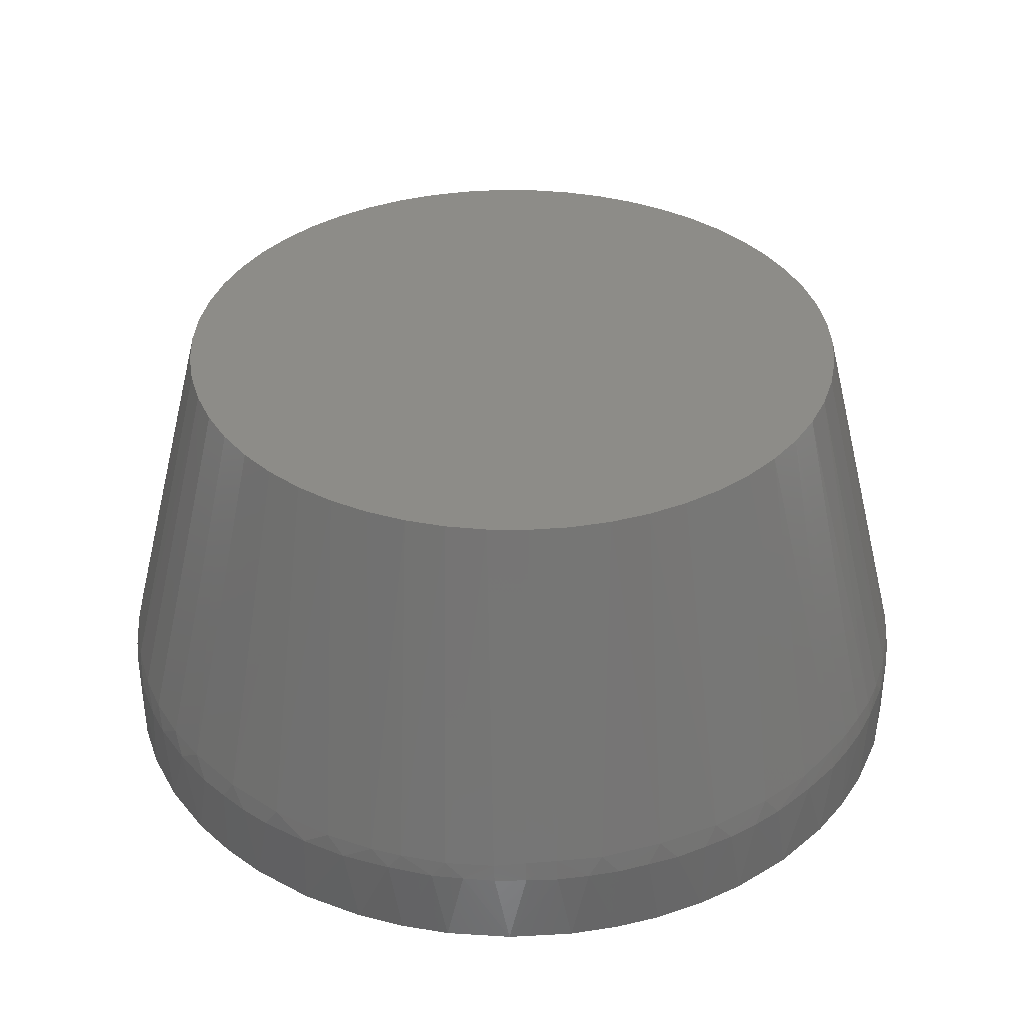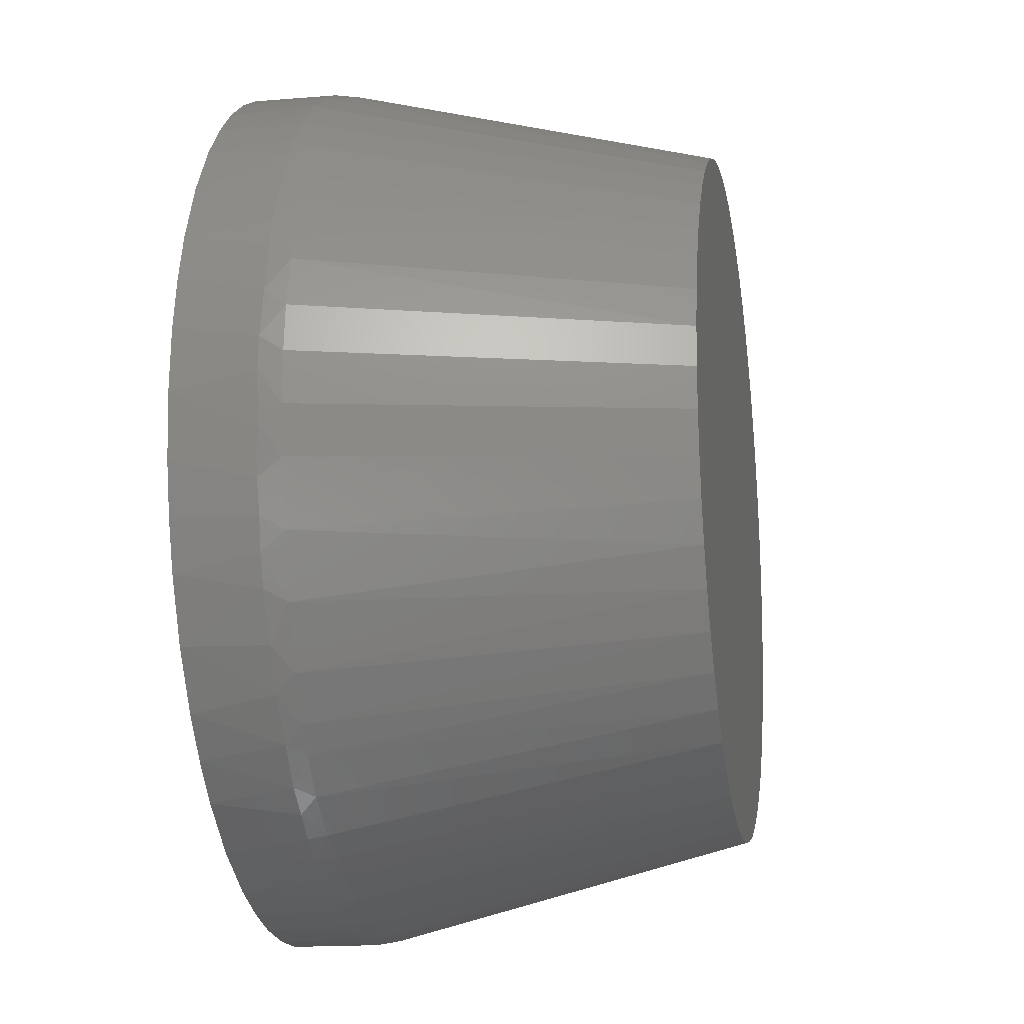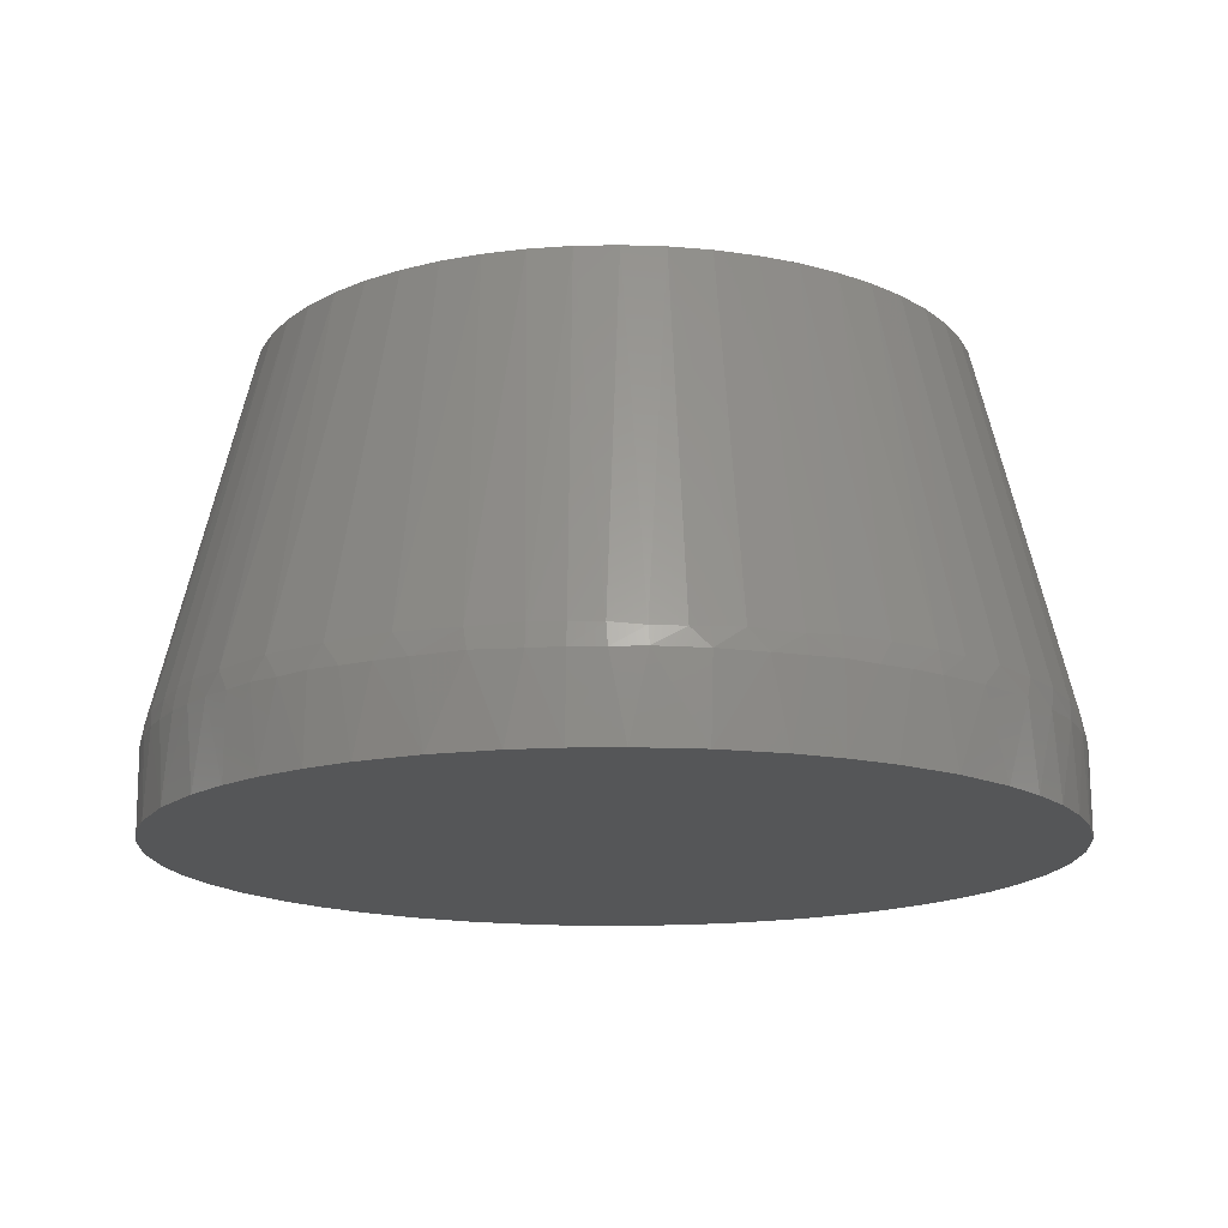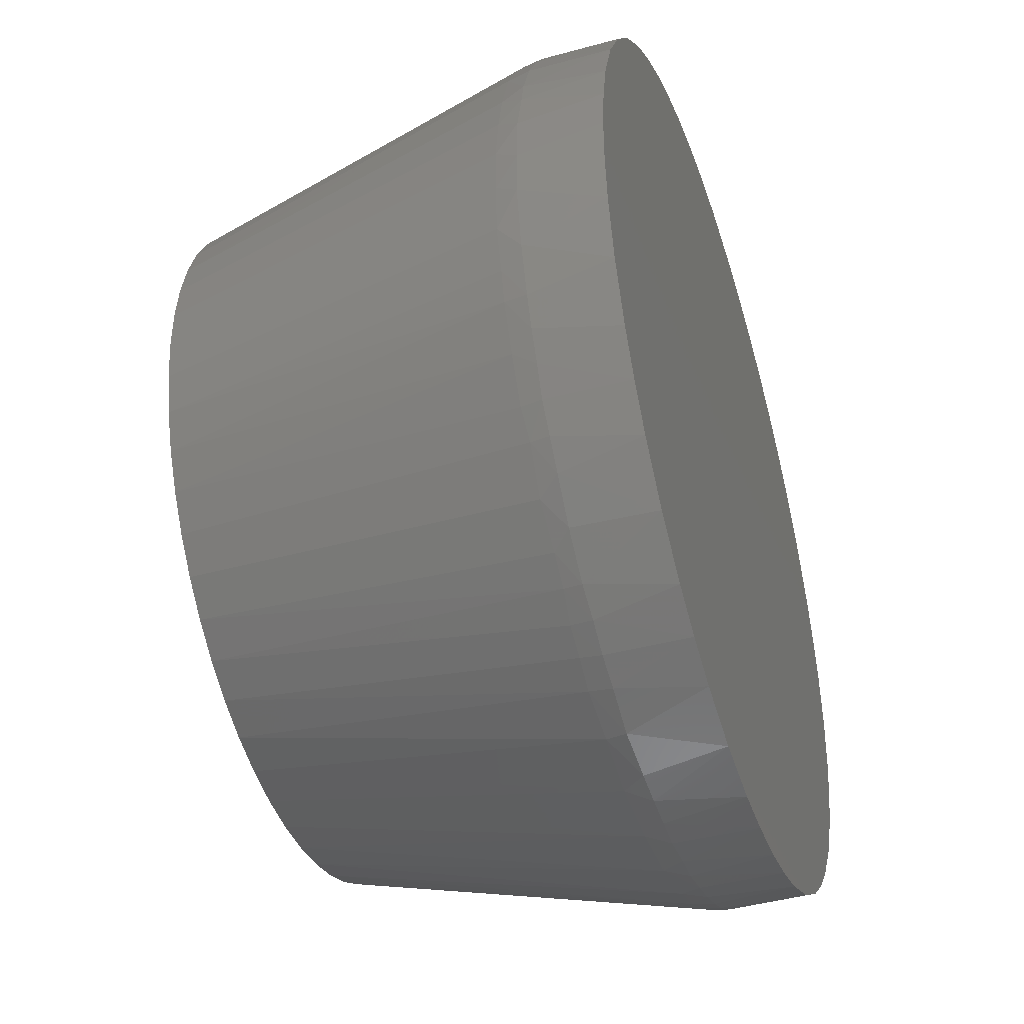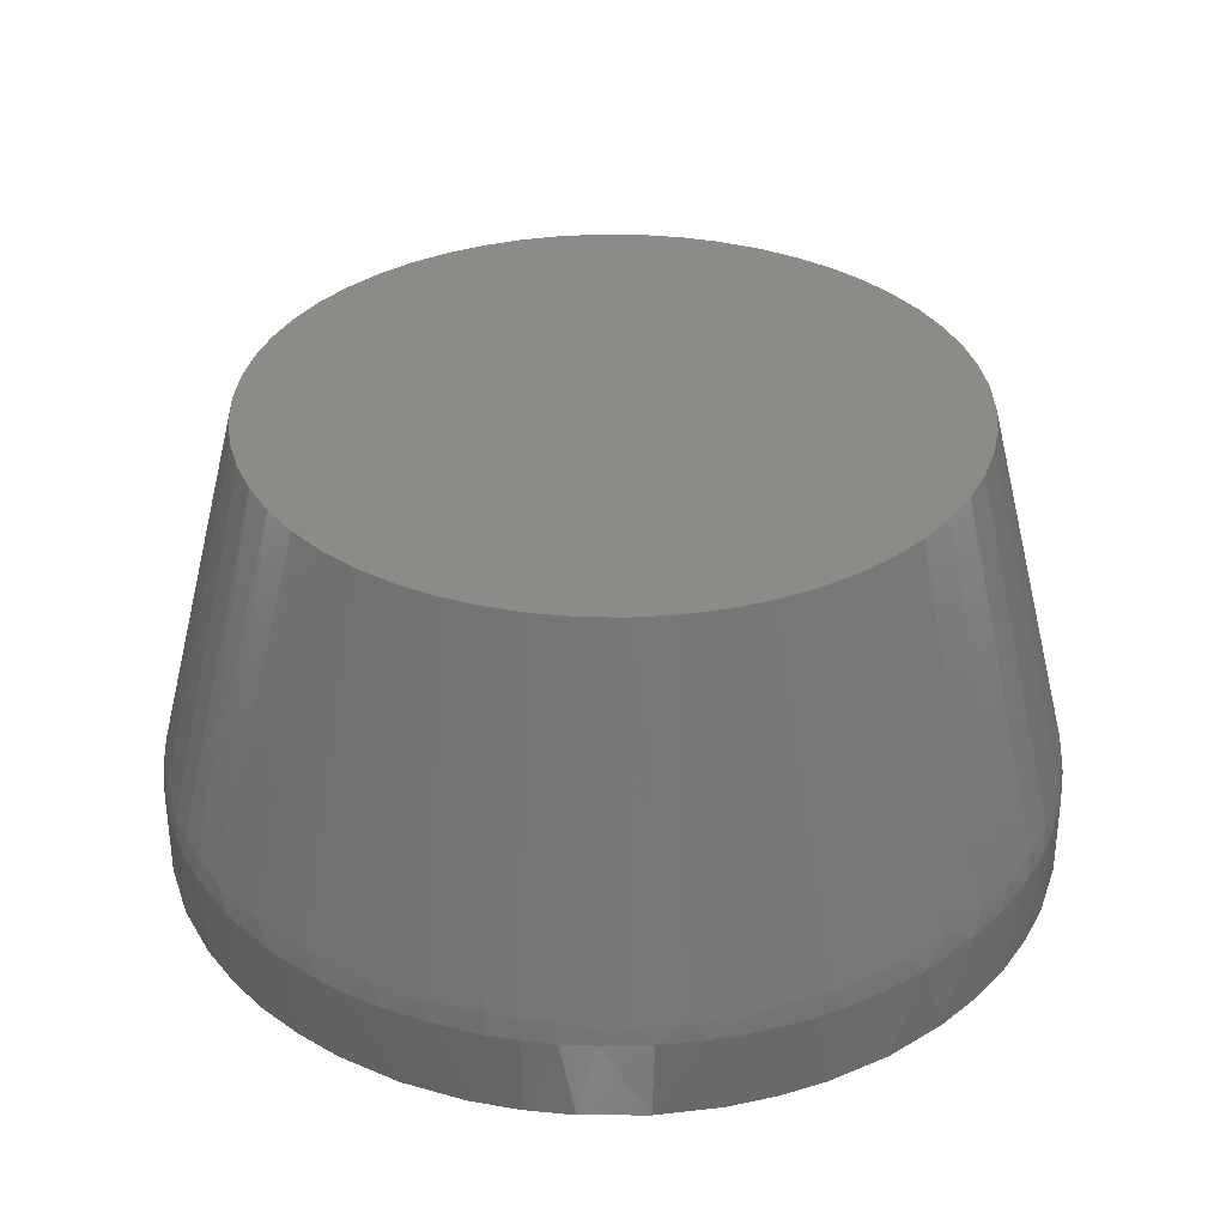
<metadata>
{"format":"stl","ext":"stl","renderer":"f3d","projection":"perspective","resolution":1024,"background":"white","views":[{"elev":35.9,"azim":-29.3,"up":"+Z"},{"elev":-16.9,"azim":-79.8,"up":"+Y"},{"elev":-15.6,"azim":32.5,"up":"+Z"},{"elev":-42.8,"azim":108.1,"up":"+Y"},{"elev":34.0,"azim":38.0,"up":"+Z"}]}
</metadata>
<code>
# stl→obj: 231 verts, 458 faces
v -0.0614 0.07255 0
v 0.05296 0.07887 0
v -0.09502 -0.001734 0
v 0.09485 -0.005264 0
v 0.09489 0.005241 0
v 0.09493 0.001919 0.01748
v 0.02434 0.09187 0
v 0.01399 0.09396 0
v 0.02068 0.09266 0.01752
v 0.06494 -0.0375 0.0993
v 0.0482 -0.05745 0.0993
v 0.05455 -0.05146 0.0993
v 0.09043 -0.02938 0
v 0.07983 -0.05149 0
v 0.08663 0.0392 0
v 0.06187 0.07217 0
v 0.07185 0.06224 0
v 0.09142 0.02597 0
v 0.09369 0.01573 0
v 0.0885 -0.03211 0.02224
v 0.08428 -0.04212 0.0221
v 0.08658 -0.03896 0.01752
v 0.06015 -0.04478 0.0993
v 0.07525 -0.05682 0.0215
v 0.0683 -0.06495 0.02187
v 0.01729 0.07297 0.0993
v 0.008706 0.07448 0.0993
v 0.03432 0.08858 0
v 0.04342 0.08457 0
v 0.09463 -0.008108 0.01775
v -0.008706 0.07448 0.0993
v -0.01729 0.07297 0.0993
v -0.02565 0.07047 0.0993
v -0.01402 0.0931 0.02213
v -0.03366 0.06701 0.0993
v -0.06494 0.0375 0.0993
v -0.06886 0.0297 0.0993
v -0.06015 0.04478 0.0993
v -0.0482 0.05745 0.0993
v -0.05455 0.05146 0.0993
v -0.0751 0.05716 0.02135
v -0.0371 0.08657 0.02227
v -0.0462 0.08206 0.02208
v -0.06886 -0.0297 0.0993
v -0.06494 -0.0375 0.0993
v -0.07385 -0.01302 0.0993
v -0.07184 -0.02151 0.0993
v -0.07385 0.01302 0.0993
v -0.07486 0.00436 0.0993
v -0.07486 -0.00436 0.0993
v -0.08923 0.03273 0
v -0.09227 0.0226 0
v -0.09036 0.02912 0.01768
v 0.06408 -0.07025 0
v 0.04391 -0.08424 0
v 0.08507 -0.04238 0
v 0.003673 -0.09488 0.01748
v 0.01381 -0.09311 0.02247
v -0.000341 -0.09417 0.02232
v 0.09247 -0.02179 0.01758
v 0.09279 -0.0159 0.02237
v 0.06091 -0.07198 0.0215
v 0.06436 -0.06986 0.01761
v 0.07589 -0.05705 0.01752
v 0.0799 -0.05127 0.01768
v 0.07366 -0.06006 0
v 0.07145 -0.06253 0.01748
v -0 0.07499 0.0993
v 0.009982 0.09446 0.01767
v 0.004718 0.09493 0
v 0.09402 0.005088 0.0223
v 0.094 -0.005231 0.02215
v 0.0773 0.054 0.0215
v 0.07112 0.06202 0.02143
v 0.06015 0.04478 0.0993
v 0.07988 0.05149 0
v 0.06494 0.0375 0.0993
v 0.06886 0.0297 0.0993
v 0.07184 0.02151 0.0993
v 0.07486 0.00436 0.0993
v 0.07486 -0.00436 0.0993
v 0.07385 -0.01302 0.0993
v 0.06886 -0.0297 0.0993
v -0.05455 -0.05146 0.0993
v -0.0482 -0.05745 0.0993
v -0.04121 -0.06265 0.0993
v -0.06655 -0.06779 0
v -0.07369 -0.06002 0
v -0.08172 -0.04861 0
v -0.07567 -0.05735 0.01748
v -0.08643 -0.0393 0.01748
v -0.08798 -0.03595 0
v -0.07751 -0.05371 0.02169
v -0.08138 -0.04897 0.01768
v -0.0929 -0.01528 0.0224
v -0.04121 0.06265 0.0993
v -0.08119 0.04773 0.02207
v -0.05296 0.07887 0
v -0.03432 0.08858 0
v -0.0439 0.08429 0
v -0.06015 -0.04478 0.0993
v -0.08456 -0.04157 0.02199
v -0.07184 0.02151 0.0993
v -0.0905 0.02604 0.0223
v -0.09287 0.01548 0.02214
v 0.05295 -0.07892 0
v 0.02087 -0.09276 0
v 0.007003 -0.09478 0
v -0.00351 -0.09493 0
v 0.03716 -0.08643 0.0224
v 0.02691 -0.09029 0.02209
v 0.02802 -0.09074 0.01779
v 0.03433 -0.08862 0
v 0.03755 -0.08721 0.0175
v 0.04365 -0.08342 0.02213
v 0.01765 -0.09329 0.01752
v 0.0906 -0.0256 0.02213
v 0.08924 -0.0324 0.01752
v 0.09372 -0.01576 0
v 0.04121 -0.06265 0.0993
v 0.08345 -0.04529 0.01748
v 0.07908 -0.05109 0.0221
v 0.0341 0.08775 0.02215
v 0.03366 0.06701 0.0993
v 0.04408 0.08318 0.02237
v 0.06595 0.06837 0.01762
v 0.01073 0.09358 0.02221
v -0.000102 0.09415 0.02214
v -0.008475 0.09472 0
v 0.000668 0.09494 0.01775
v 0.05455 0.05146 0.0993
v 0.0482 0.05745 0.0993
v 0.07353 0.06007 0.01746
v 0.07773 0.0545 0.01757
v 0.07385 0.01302 0.0993
v 0.09021 0.02955 0.01768
v -0.03085 -0.08978 0.01757
v -0.0277 -0.09005 0.02209
v -0.03725 -0.0864 0.02234
v -0.01453 -0.09394 0
v -0.01045 -0.09437 0.01746
v -0.01743 -0.09331 0.0177
v -0.09382 -0.01527 0
v -0.02423 -0.0918 0.0175
v -0.04704 -0.08263 0
v -0.0612 -0.07259 0.01748
v -0.06857 -0.06572 0.01773
v -0.0585 -0.07405 0.02136
v -0.04964 -0.08017 0.0215
v -0.09137 -0.026 0
v -0.09452 -0.009224 0.0178
v -0.06901 0.06529 0
v -0.06406 0.07009 0.01744
v -0.08794 0.03582 0.01744
v -0.08347 0.04554 0
v -0.08364 0.04499 0.01778
v -0.07583 0.05729 0
v -0.07793 0.05425 0.01748
v -0.05051 0.08043 0.01771
v -0.04089 0.08569 0.01748
v -0.03162 0.08956 0.01775
v -0.09434 0.01165 0
v -0.09311 0.01872 0.01776
v 0.05012 -0.08064 0.01748
v 0.01067 -0.09435 0.01748
v 0.07184 -0.02151 0.0993
v 0.02439 0.09094 0.02234
v 0.03716 0.0874 0.01779
v 0.04121 0.06265 0.0993
v 0.02565 0.07047 0.0993
v 0.05844 0.07482 0.01752
v -0.007063 0.09383 0.02234
v -0.02369 0.09113 0.02231
v -0.02374 0.09205 0
v -0.01415 0.09389 0.01748
v -0.006558 0.09473 0.01761
v 0.08628 0.03971 0.0177
v 0.08584 0.03868 0.02239
v 0.09409 0.01292 0.01775
v 0.09283 0.01568 0.02214
v -0.00328 -0.09488 0.01768
v -0.05869 -0.07475 0
v -0.07085 -0.06223 0.0215
v -0.06606 -0.06729 0.0215
v -0.09401 -0.005067 0.02216
v -0.08556 0.03932 0.02234
v -0.0685 0.0648 0.0215
v -0.07371 0.05985 0.01748
v -0.06052 0.0724 0.02144
v 0.04395 -0.08416 0.0176
v 0.04942 -0.08014 0.0221
v -0.02565 -0.07047 0.0993
v 0.01729 -0.07297 0.0993
v -0.01442 -0.09303 0.02241
v 0.02756 0.09087 0.01744
v 0.04682 0.0826 0.01748
v 0.06352 0.06968 0.0215
v -0.02104 0.09259 0.01748
v 0.09069 0.02545 0.02212
v 0.08114 0.04781 0.02203
v -0.05561 -0.07694 0.01768
v -0.04981 -0.08083 0.01752
v -0.0374 -0.08727 0.01748
v -0.03436 -0.08861 0
v -0.02431 -0.09184 0
v -0.08966 -0.02879 0.0223
v -0.09298 -0.01922 0.01746
v -0.09125 -0.0262 0.01768
v -0.09454 0.008778 0.01751
v -0.09401 0.005692 0.0222
v -0.06912 0.06507 0.01768
v -0.05862 0.07468 0.01756
v -0.05257 0.07828 0.0215
v 0.05542 -0.07628 0.0215
v -0.03366 -0.06701 0.0993
v -0.04348 -0.08351 0.02215
v -0.01729 -0.07297 0.0993
v 0.02565 -0.07047 0.0993
v 0 -0.07499 0.0993
v 0.008706 -0.07448 0.0993
v 0.05273 0.07894 0.01768
v 0.0582 0.07418 0.0215
v 0.09218 0.02275 0.01748
v 0.08155 0.04863 0.01748
v -0.04367 -0.08429 0.01768
v -0.0891 -0.03281 0.01748
v -0.09494 0.001701 0.01746
v 0.05598 -0.07667 0.01768
v -0.008706 -0.07448 0.0993
v 0.03366 -0.06701 0.0993
v 0.05257 0.07828 0.0215
f 1 2 3
f 4 5 6
f 7 8 9
f 10 11 12
f 4 13 14
f 15 16 17
f 15 18 19
f 16 19 2
f 16 15 19
f 5 4 19
f 20 21 22
f 12 23 10
f 24 23 12
f 25 24 12
f 11 25 12
f 26 27 10
f 1 28 2
f 7 28 8
f 2 28 29
f 30 4 6
f 31 32 10
f 10 32 33
f 34 32 31
f 33 35 10
f 36 37 10
f 38 36 10
f 39 40 10
f 10 40 38
f 40 41 38
f 33 42 35
f 35 42 43
f 44 45 10
f 46 47 10
f 10 47 44
f 48 49 10
f 10 50 46
f 49 50 10
f 51 52 53
f 54 55 14
f 22 56 13
f 13 56 14
f 57 58 59
f 60 30 61
f 25 62 63
f 11 62 25
f 64 65 24
f 14 65 64
f 54 14 66
f 64 66 14
f 25 67 24
f 64 24 67
f 25 63 67
f 66 64 67
f 54 67 63
f 66 67 54
f 10 68 31
f 27 68 10
f 8 69 9
f 70 69 8
f 71 72 6
f 6 72 30
f 30 72 61
f 73 74 75
f 76 15 17
f 10 77 75
f 78 77 10
f 73 75 77
f 10 79 78
f 80 10 81
f 82 81 10
f 80 81 71
f 81 72 71
f 82 61 81
f 72 81 61
f 21 83 10
f 83 21 20
f 84 85 10
f 85 86 10
f 87 88 89
f 88 90 89
f 91 92 89
f 93 94 90
f 90 94 89
f 89 94 91
f 50 95 46
f 46 95 47
f 10 96 39
f 35 96 10
f 35 43 96
f 38 97 36
f 41 97 38
f 1 98 99
f 100 99 98
f 84 10 101
f 45 101 10
f 93 101 45
f 45 44 102
f 94 102 91
f 45 102 93
f 102 94 93
f 37 103 10
f 10 103 48
f 104 103 37
f 48 103 104
f 48 104 105
f 106 55 54
f 107 108 109
f 109 108 57
f 110 111 112
f 113 112 107
f 110 114 115
f 55 114 113
f 114 112 113
f 112 114 110
f 112 116 107
f 58 116 111
f 116 112 111
f 82 117 61
f 117 60 61
f 118 20 22
f 13 118 22
f 60 118 13
f 20 118 117
f 117 118 60
f 30 119 4
f 60 119 30
f 119 13 4
f 13 119 60
f 10 120 11
f 21 121 22
f 22 121 56
f 56 121 14
f 14 121 65
f 65 122 24
f 23 122 10
f 23 24 122
f 21 10 122
f 122 121 21
f 121 122 65
f 123 124 125
f 16 126 17
f 69 127 9
f 26 127 27
f 27 127 68
f 127 128 68
f 129 130 70
f 130 69 70
f 127 130 128
f 69 130 127
f 74 131 75
f 75 131 10
f 131 132 10
f 74 73 133
f 126 133 17
f 74 133 126
f 133 73 134
f 134 76 17
f 133 134 17
f 80 135 10
f 135 79 10
f 15 136 18
f 137 138 139
f 89 140 87
f 107 109 140
f 141 140 109
f 141 142 140
f 107 140 113
f 143 140 89
f 55 113 140
f 55 140 14
f 143 3 140
f 14 140 4
f 19 4 140
f 2 140 3
f 19 140 2
f 137 144 138
f 140 145 87
f 146 147 87
f 147 88 87
f 88 147 90
f 86 148 149
f 85 148 86
f 89 150 143
f 92 150 89
f 143 151 3
f 1 152 153
f 154 51 53
f 104 154 53
f 52 51 155
f 154 155 51
f 154 156 155
f 152 155 157
f 1 155 152
f 3 155 1
f 52 155 3
f 97 41 158
f 97 158 156
f 155 158 157
f 158 155 156
f 98 159 100
f 100 160 99
f 99 160 161
f 159 160 100
f 161 160 42
f 42 160 43
f 160 159 43
f 3 162 52
f 104 53 163
f 105 104 163
f 52 163 53
f 162 163 52
f 106 164 55
f 57 165 58
f 165 116 58
f 108 165 57
f 165 108 107
f 116 165 107
f 117 82 166
f 82 10 166
f 83 166 10
f 166 83 20
f 117 166 20
f 127 167 9
f 127 26 167
f 168 123 125
f 28 168 29
f 124 169 125
f 132 169 10
f 10 169 124
f 10 170 26
f 124 170 10
f 170 124 123
f 167 26 170
f 167 170 123
f 2 171 16
f 126 16 171
f 172 34 31
f 68 172 31
f 128 172 68
f 173 32 34
f 32 173 33
f 42 33 173
f 161 42 173
f 161 174 99
f 129 174 175
f 174 129 70
f 1 99 174
f 70 8 174
f 28 1 174
f 28 174 8
f 175 176 129
f 176 130 129
f 175 34 176
f 172 176 34
f 130 176 128
f 172 128 176
f 136 15 177
f 79 178 78
f 177 178 136
f 178 77 78
f 71 6 179
f 5 179 6
f 19 179 5
f 179 180 71
f 80 71 180
f 135 80 180
f 57 181 109
f 109 181 141
f 59 181 57
f 141 181 59
f 146 87 182
f 145 182 87
f 90 183 93
f 147 183 90
f 93 183 101
f 101 183 84
f 184 147 146
f 148 184 146
f 183 184 84
f 184 183 147
f 85 84 184
f 148 85 184
f 95 50 185
f 185 151 95
f 37 186 104
f 154 104 186
f 154 186 156
f 186 97 156
f 36 186 37
f 97 186 36
f 187 41 40
f 152 157 188
f 158 188 157
f 158 41 188
f 187 188 41
f 187 189 153
f 96 189 39
f 39 189 40
f 187 40 189
f 190 114 55
f 164 190 55
f 114 190 115
f 191 115 190
f 191 190 164
f 192 139 138
f 58 111 193
f 141 194 142
f 59 194 141
f 144 194 138
f 142 194 144
f 167 123 195
f 168 195 123
f 167 195 9
f 7 9 195
f 195 28 7
f 28 195 168
f 29 196 2
f 168 196 29
f 168 125 196
f 171 197 126
f 131 197 132
f 126 197 74
f 131 74 197
f 173 198 161
f 198 174 161
f 174 198 175
f 175 198 34
f 34 198 173
f 178 79 199
f 178 199 136
f 135 199 79
f 180 199 135
f 77 200 73
f 178 200 77
f 178 177 200
f 145 201 182
f 202 201 145
f 182 201 146
f 148 146 201
f 148 201 149
f 202 149 201
f 203 204 137
f 204 203 145
f 139 203 137
f 140 205 145
f 145 205 204
f 140 142 205
f 144 205 142
f 144 137 205
f 204 205 137
f 95 206 47
f 47 206 44
f 206 102 44
f 151 207 95
f 206 95 207
f 206 207 208
f 207 151 143
f 150 207 143
f 208 207 150
f 163 209 105
f 162 209 163
f 50 49 210
f 185 50 210
f 209 210 105
f 48 210 49
f 105 210 48
f 152 211 153
f 188 211 152
f 187 153 211
f 188 187 211
f 189 212 153
f 153 212 1
f 1 212 98
f 98 212 159
f 189 96 213
f 212 213 159
f 212 189 213
f 96 43 213
f 159 213 43
f 164 214 191
f 191 214 120
f 11 214 62
f 120 214 11
f 86 215 10
f 192 10 215
f 215 86 149
f 216 215 149
f 192 215 139
f 216 139 215
f 192 217 10
f 138 217 192
f 194 217 138
f 193 218 10
f 110 218 111
f 218 193 111
f 219 220 10
f 10 220 193
f 193 220 58
f 58 220 59
f 59 220 219
f 2 221 171
f 196 221 2
f 197 222 132
f 171 222 197
f 169 132 222
f 221 222 171
f 179 223 180
f 180 223 199
f 199 223 136
f 136 223 18
f 19 18 223
f 19 223 179
f 224 200 177
f 134 224 76
f 134 73 224
f 200 224 73
f 76 224 15
f 177 15 224
f 145 225 202
f 203 225 145
f 202 225 149
f 149 225 216
f 216 225 139
f 225 203 139
f 102 226 91
f 206 226 102
f 208 226 206
f 226 92 91
f 226 150 92
f 150 226 208
f 185 227 151
f 210 227 185
f 209 227 210
f 151 227 3
f 3 227 162
f 227 209 162
f 228 214 164
f 106 228 164
f 62 228 63
f 214 228 62
f 228 54 63
f 54 228 106
f 219 10 229
f 217 229 10
f 194 229 217
f 219 229 59
f 229 194 59
f 230 120 10
f 218 230 10
f 191 230 115
f 120 230 191
f 115 230 110
f 230 218 110
f 231 222 221
f 222 231 169
f 169 231 125
f 196 125 231
f 221 196 231

</code>
